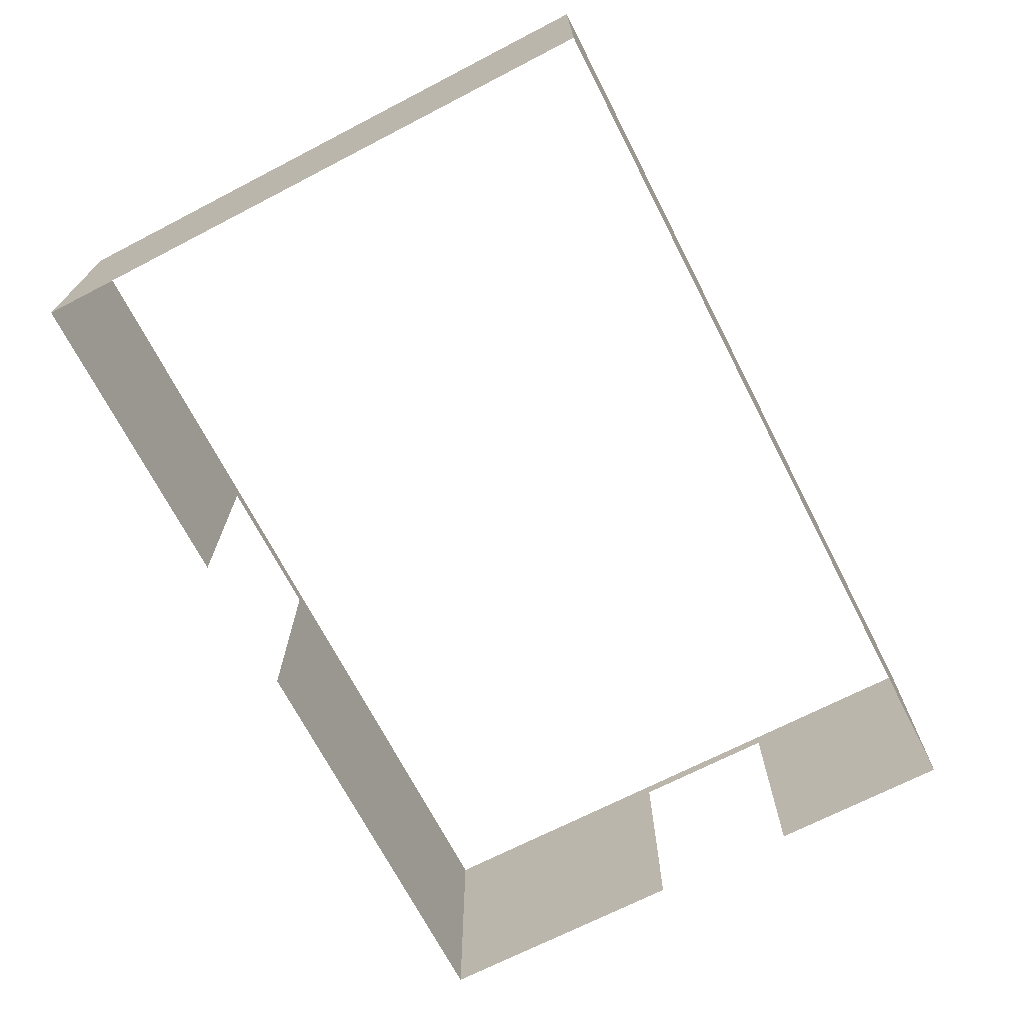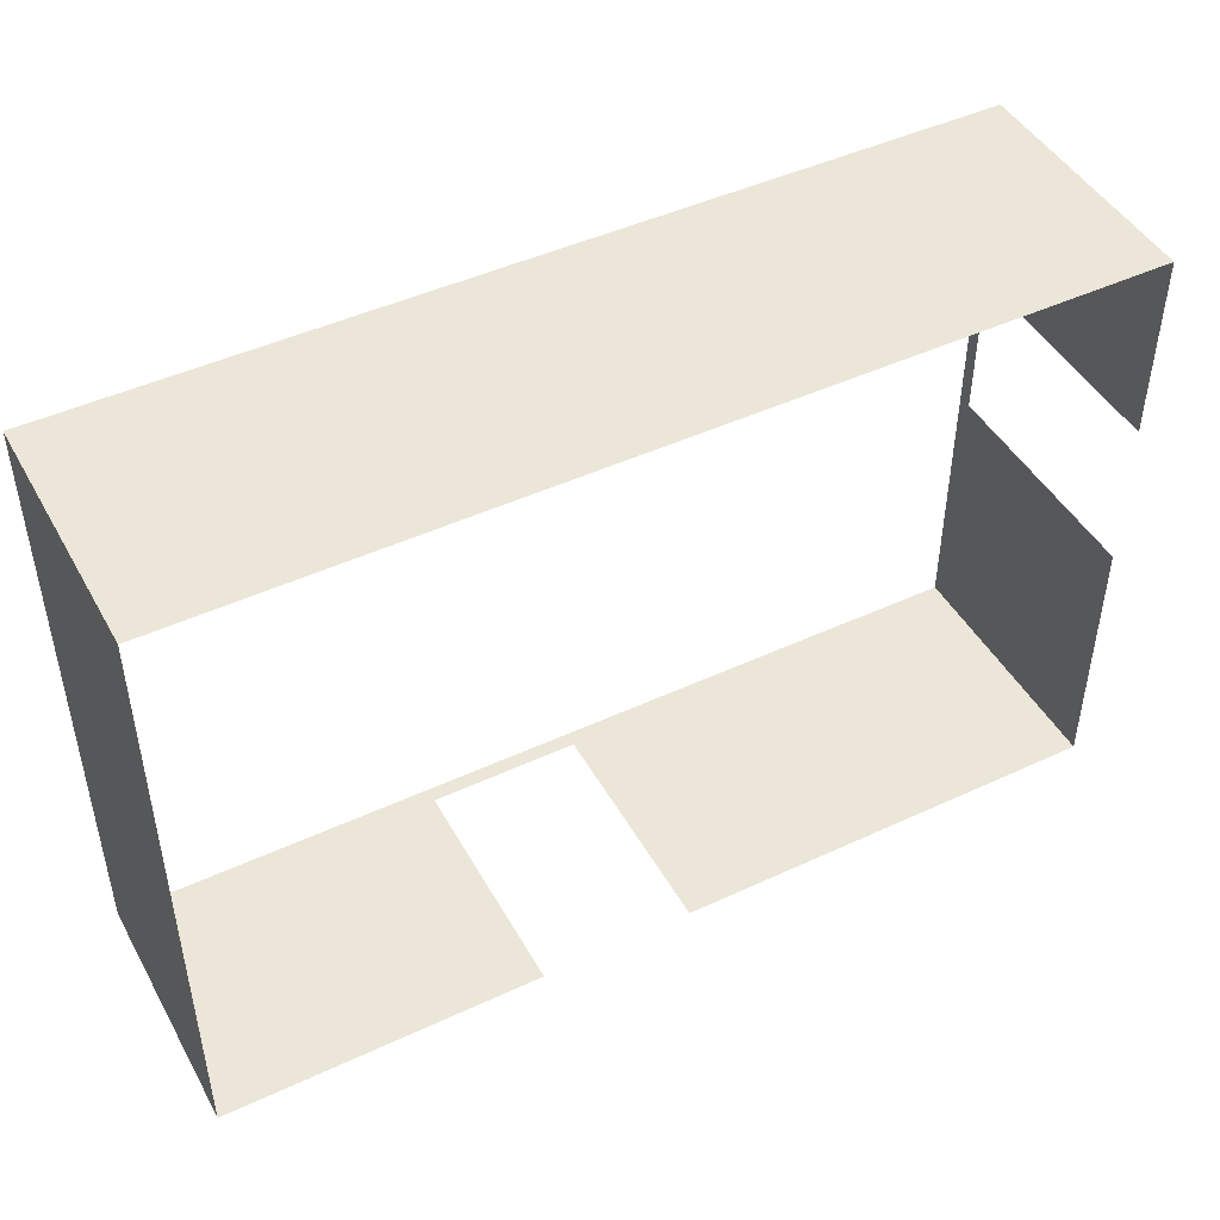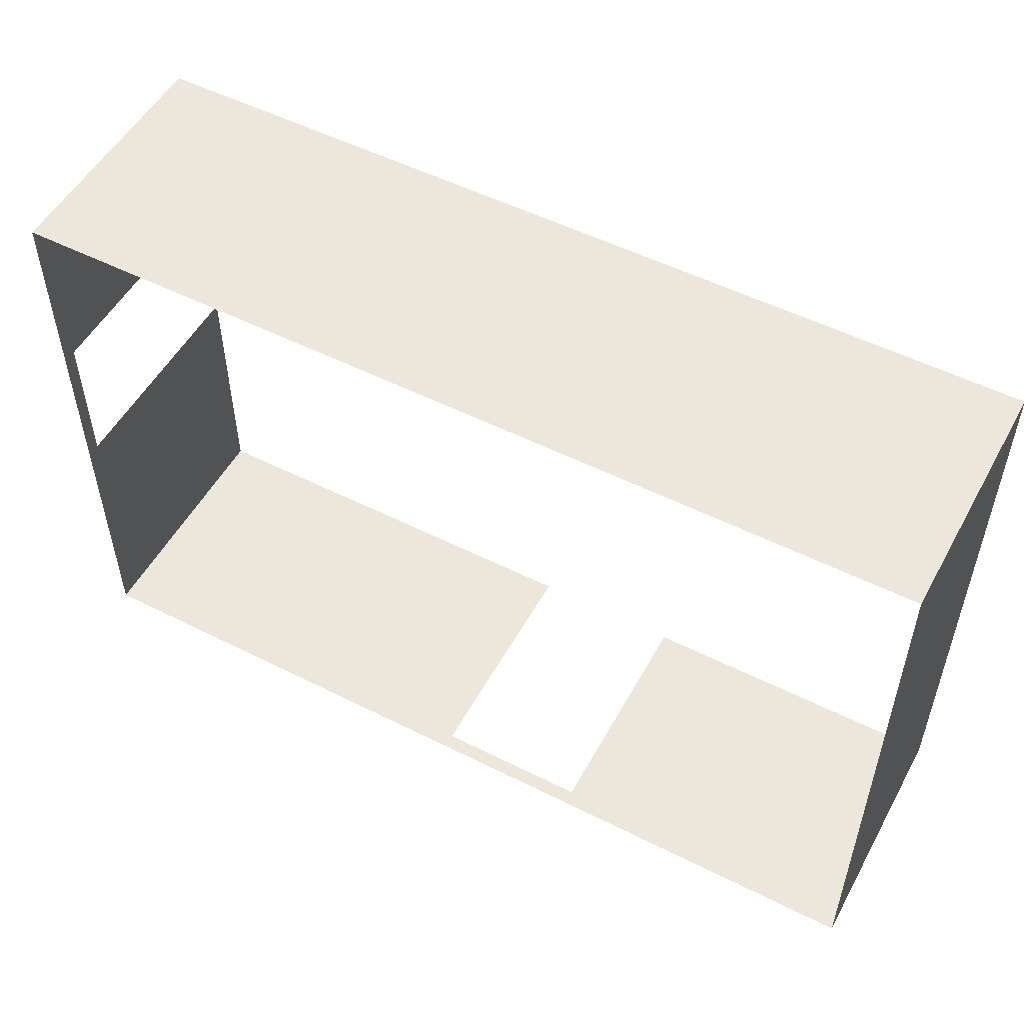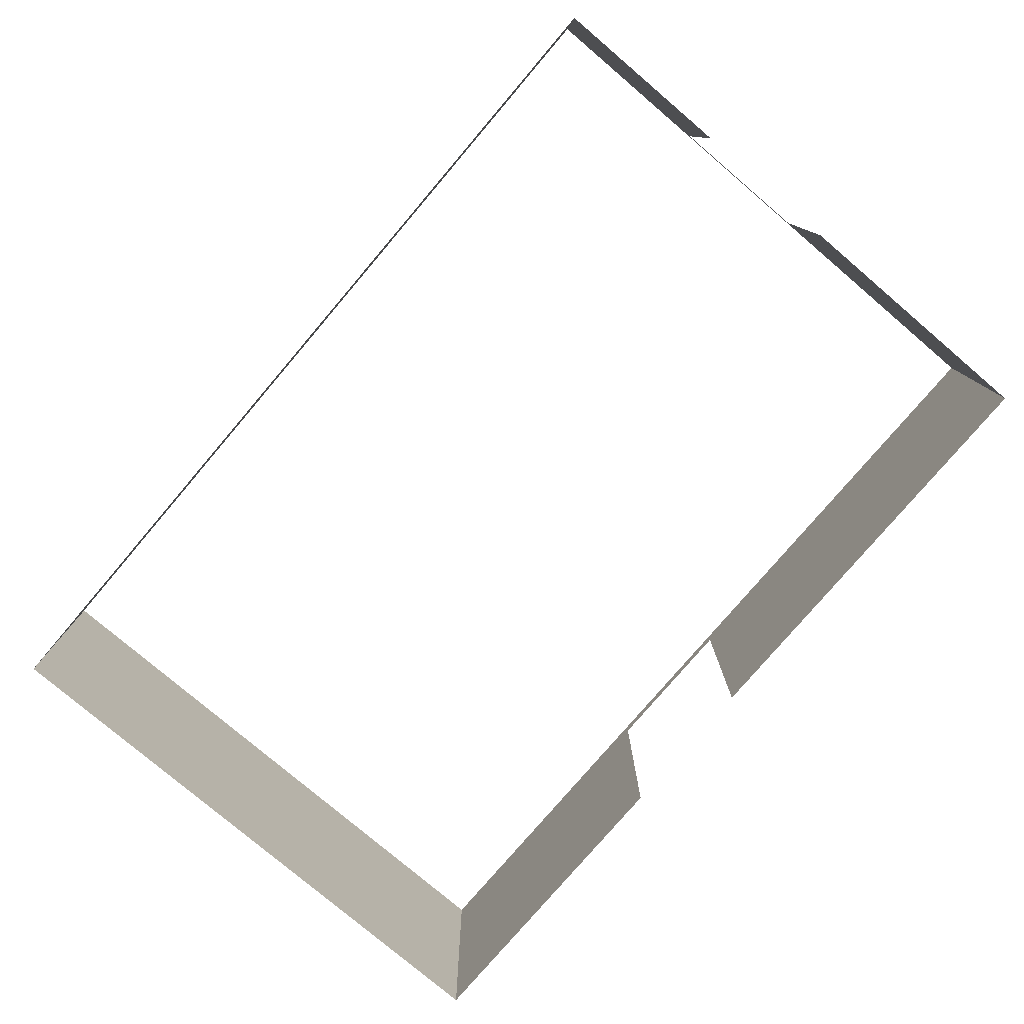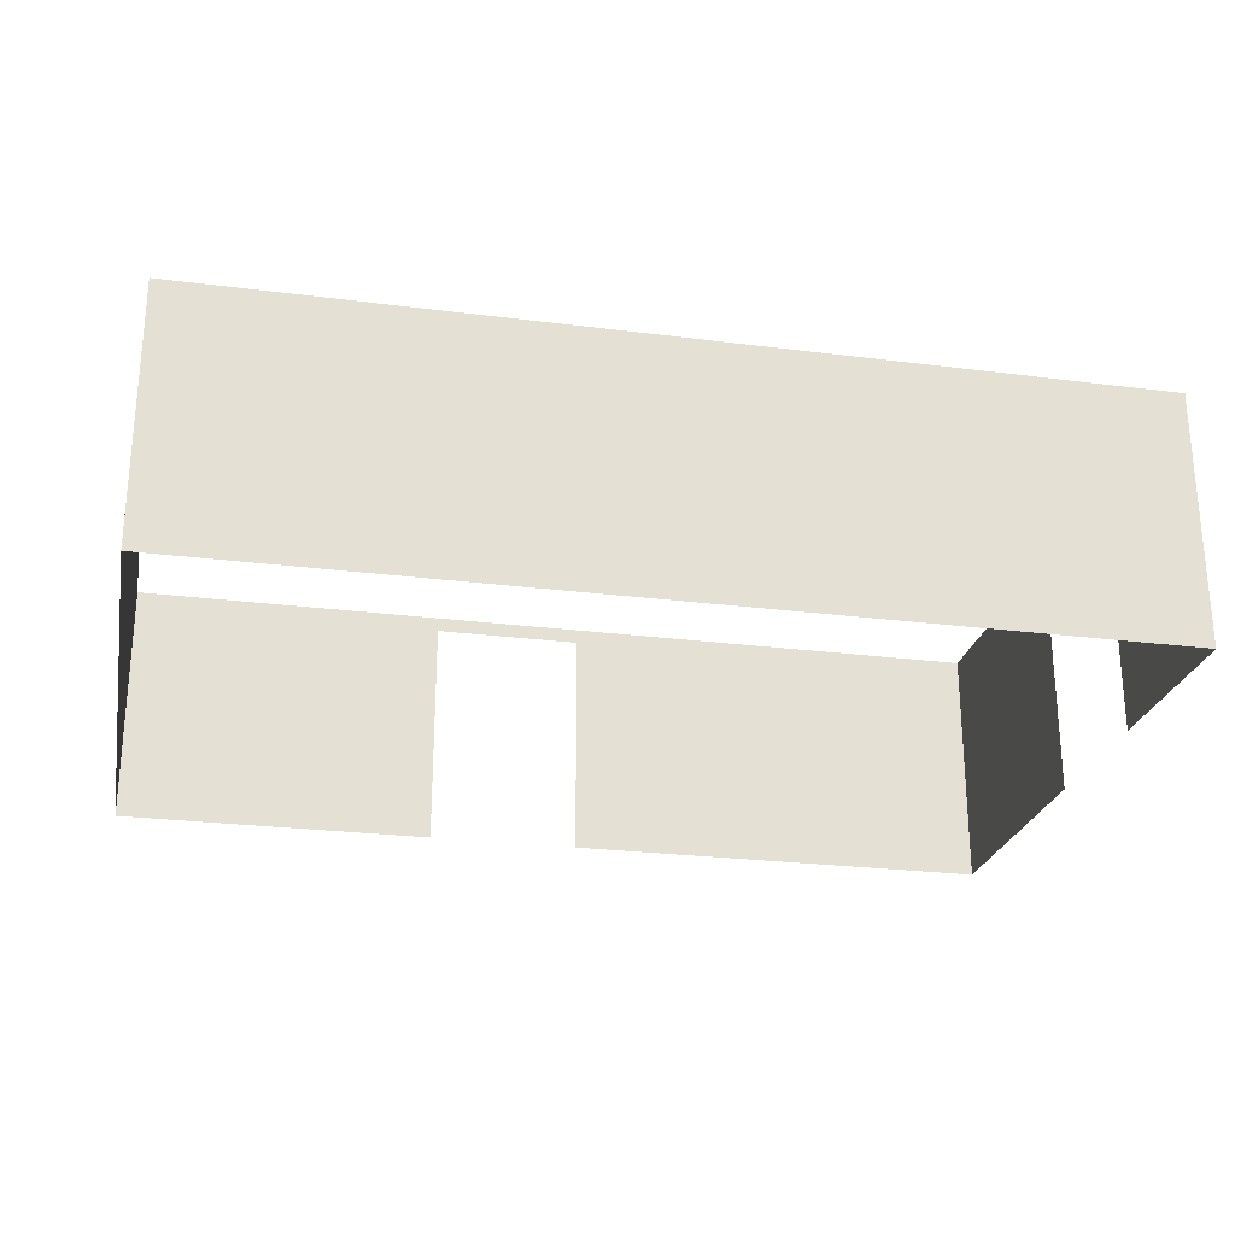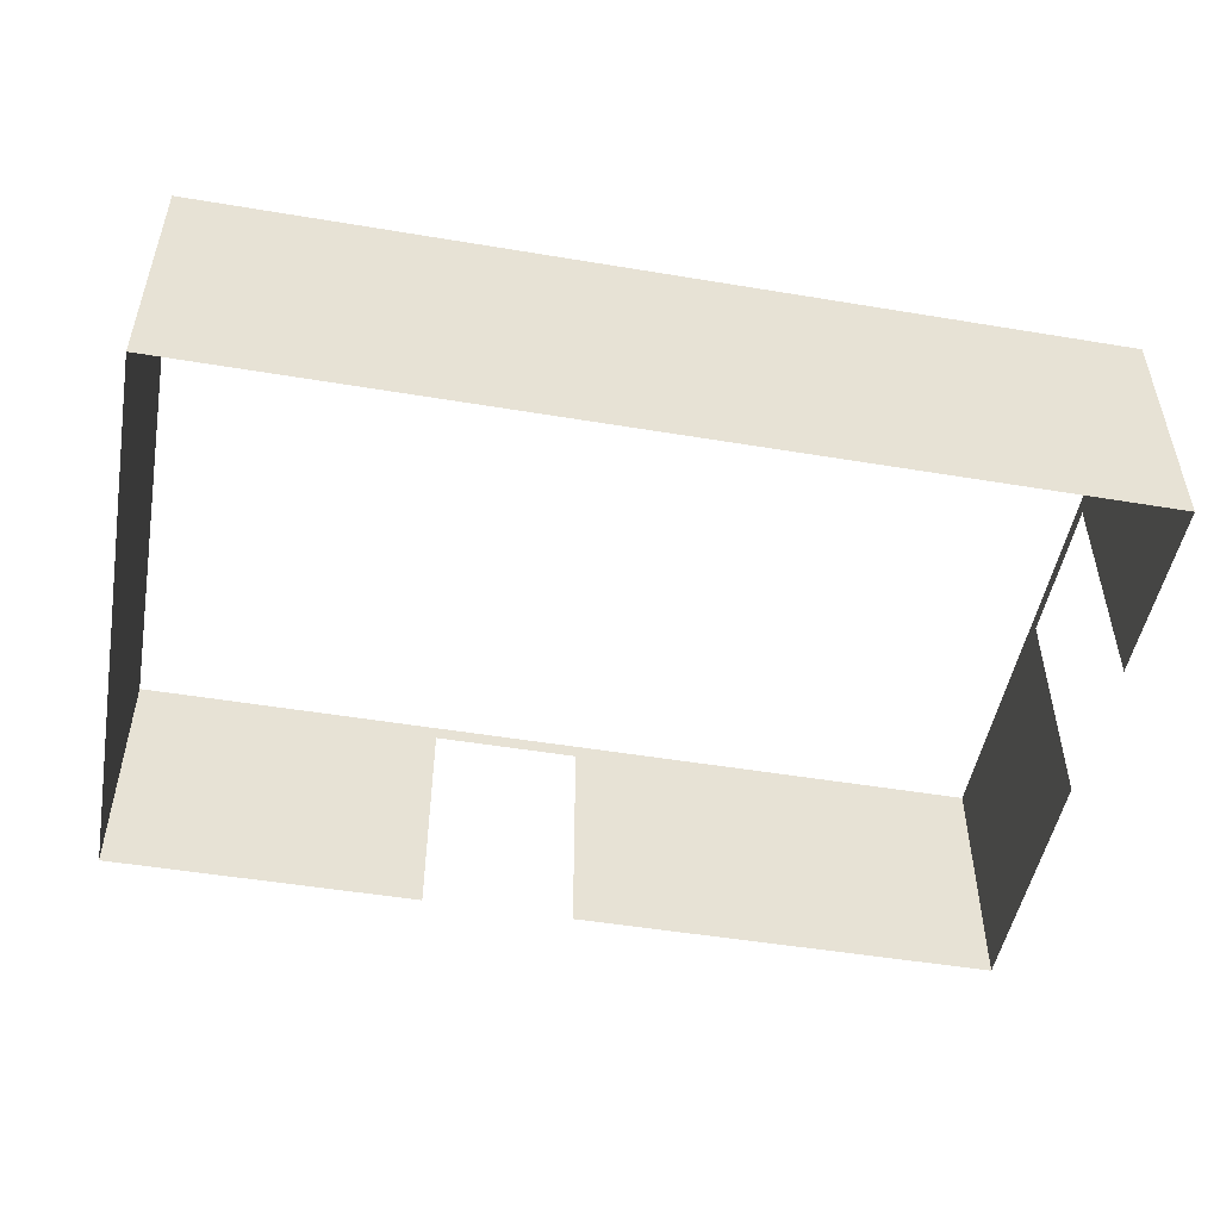
<metadata>
{"format":"obj","ext":"obj","renderer":"f3d","projection":"perspective","resolution":1024,"background":"white","views":[{"elev":-70.1,"azim":-62.7,"up":"+Y"},{"elev":46.2,"azim":-28.0,"up":"+Z"},{"elev":52.8,"azim":-151.6,"up":"+Z"},{"elev":-78.2,"azim":49.6,"up":"+Y"},{"elev":-25.1,"azim":-11.7,"up":"+Y"},{"elev":-49.8,"azim":-10.4,"up":"+Y"}]}
</metadata>
<code>
o Plane.038_Plane.052
v -6.054 -0.1508 -1.52
v 3.754 -0.1508 -1.52
v -6.054 2.551 -1.52
v 3.754 2.551 -1.52
v -0.9593 -0.1508 -1.52
v -2.607 -0.1508 -1.52
v -0.9593 2.551 -1.52
v -2.607 2.551 -1.52
v -6.054 2.389 -1.52
v 3.754 2.389 -1.52
v -2.607 2.389 -1.52
v -0.9593 2.389 -1.52
f 12 10 4 7
f 9 11 8 3
f 11 12 7 8
f 1 6 11 9
f 5 2 10 12
o Mur_Salon_Plane.053
v -6.054 -0.1508 5.02
v -6.054 -0.1508 -1.52
v -6.054 2.551 5.02
v -6.054 2.551 -1.52
f 13 14 16 15
o Plane.040_Plane.054
v -6.054 -0.1508 5.02
v 3.754 -0.1508 5.02
v -6.054 2.551 5.02
v 3.754 2.551 5.02
f 18 17 19 20
o Plane.041_Plane.055
v 3.754 -0.1508 5.02
v 3.754 -0.1508 -1.52
v 3.754 2.551 5.02
v 3.754 2.551 -1.52
v 3.754 2.397 -1.52
v 3.754 2.397 5.02
v 3.754 -0.1508 1.348
v 3.754 2.551 1.348
v 3.754 2.397 1.348
v 3.754 2.551 3.005
v 3.754 -0.1508 3.005
v 3.754 2.397 3.005
f 29 28 24 25
f 27 29 25 22
f 32 30 28 29
f 26 23 30 32
f 21 26 32 31

</code>
